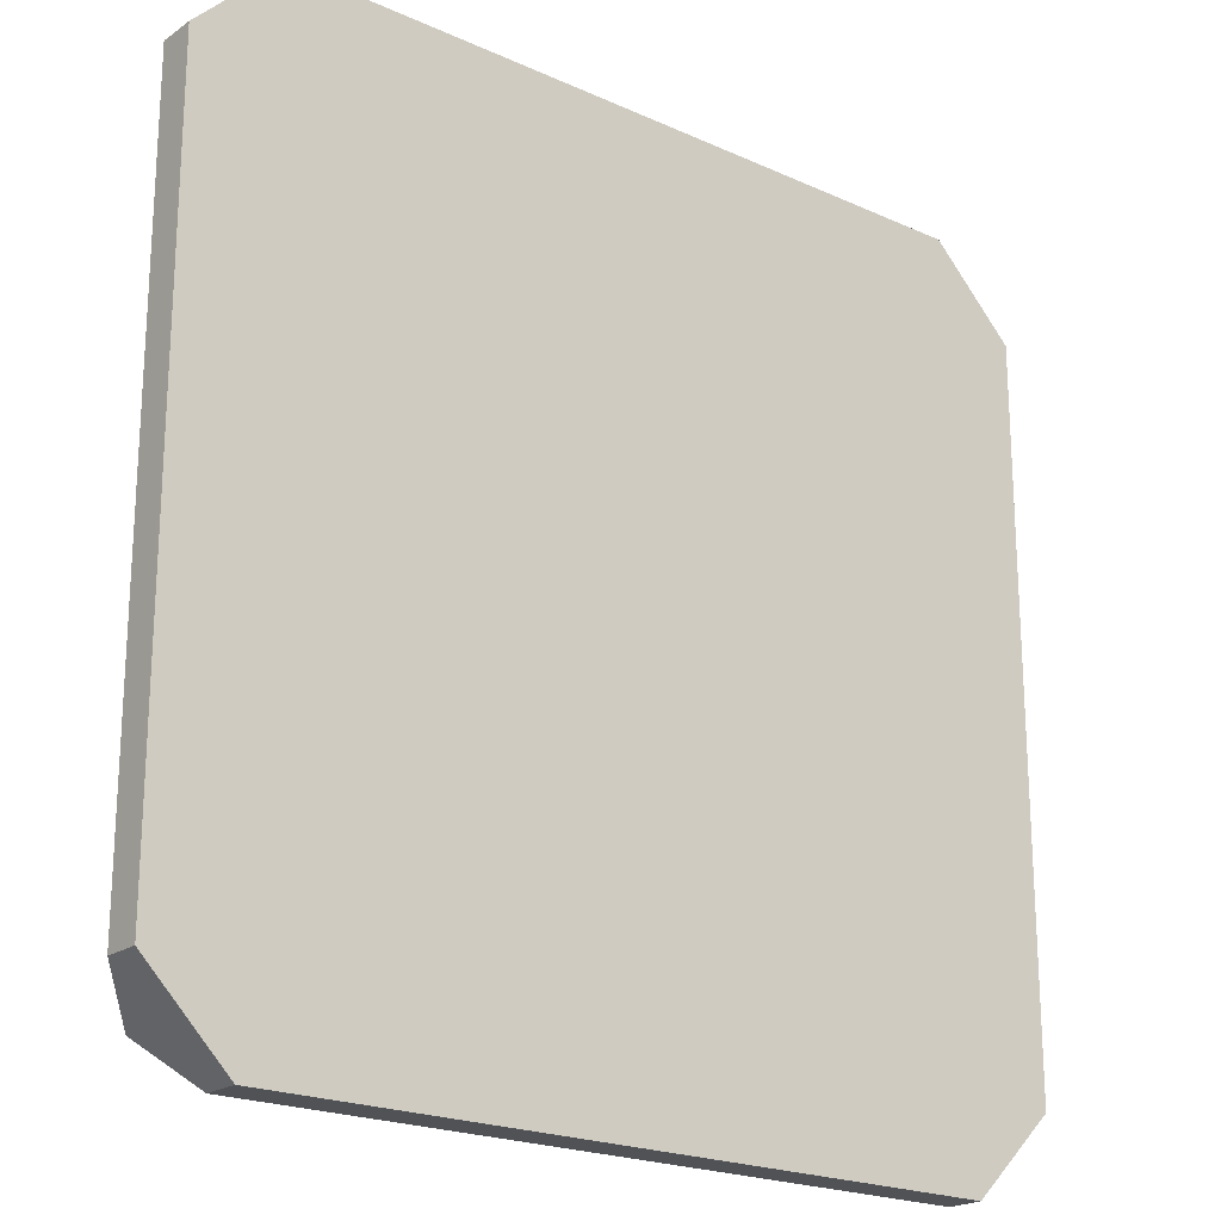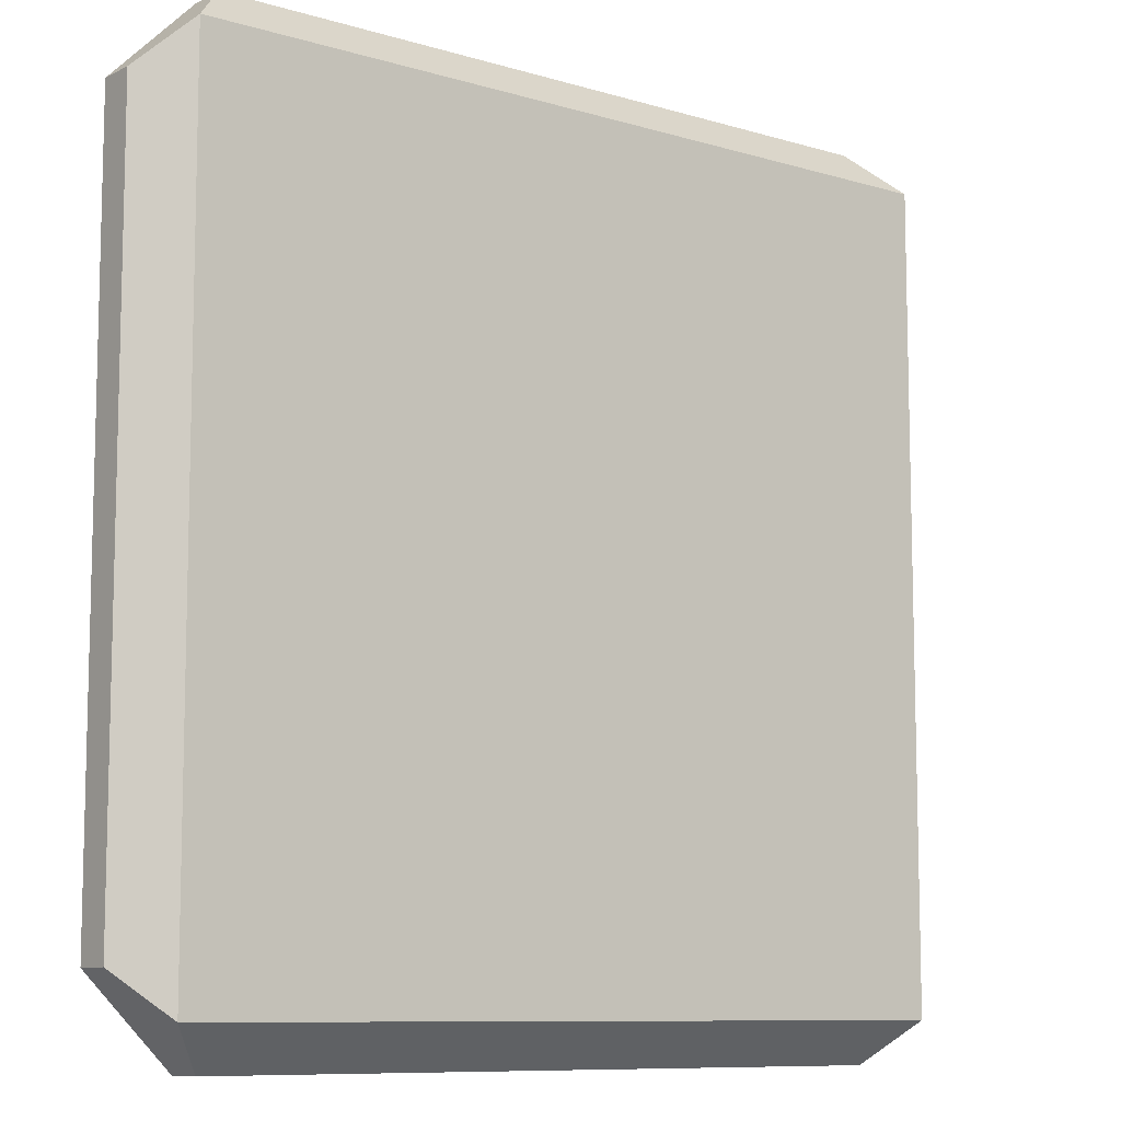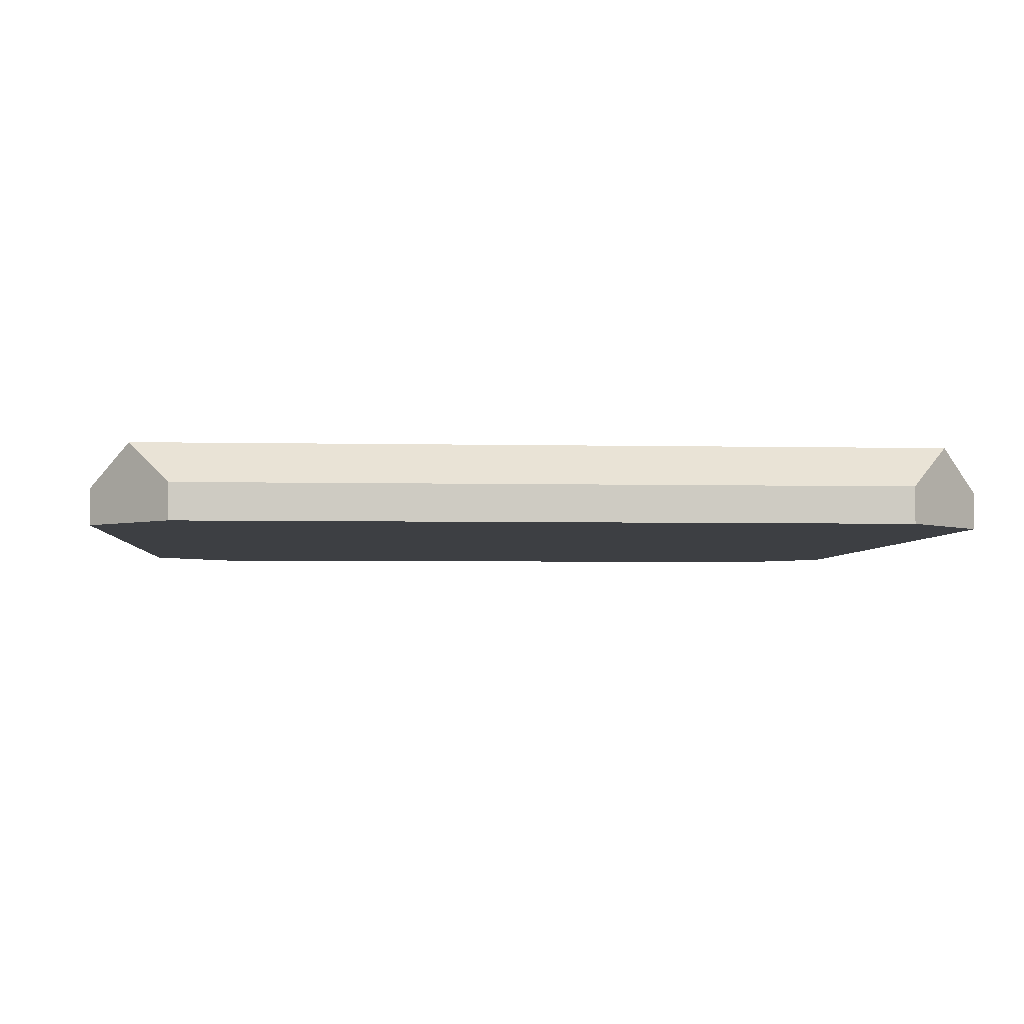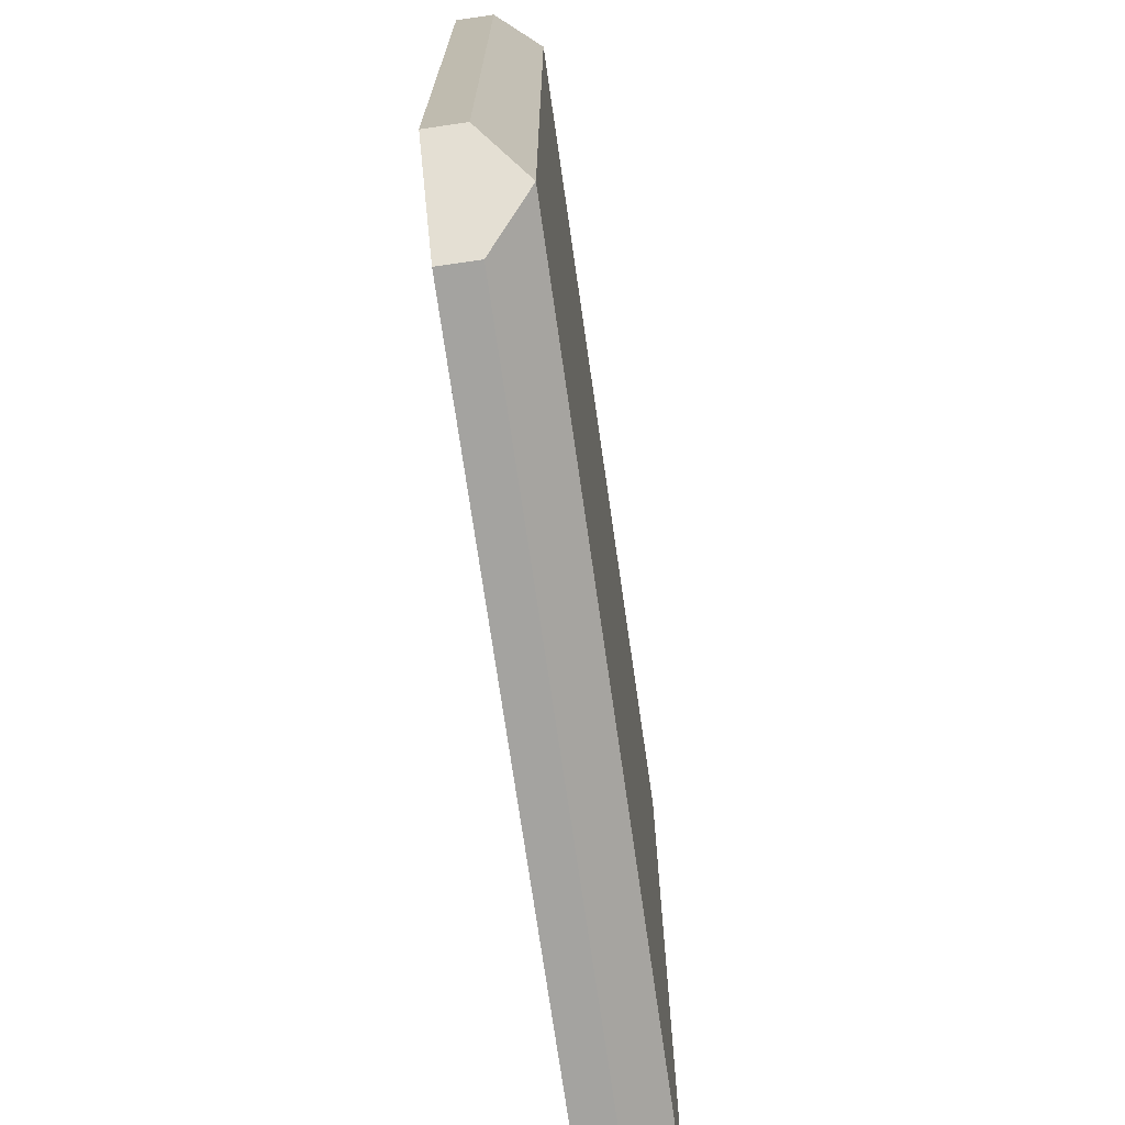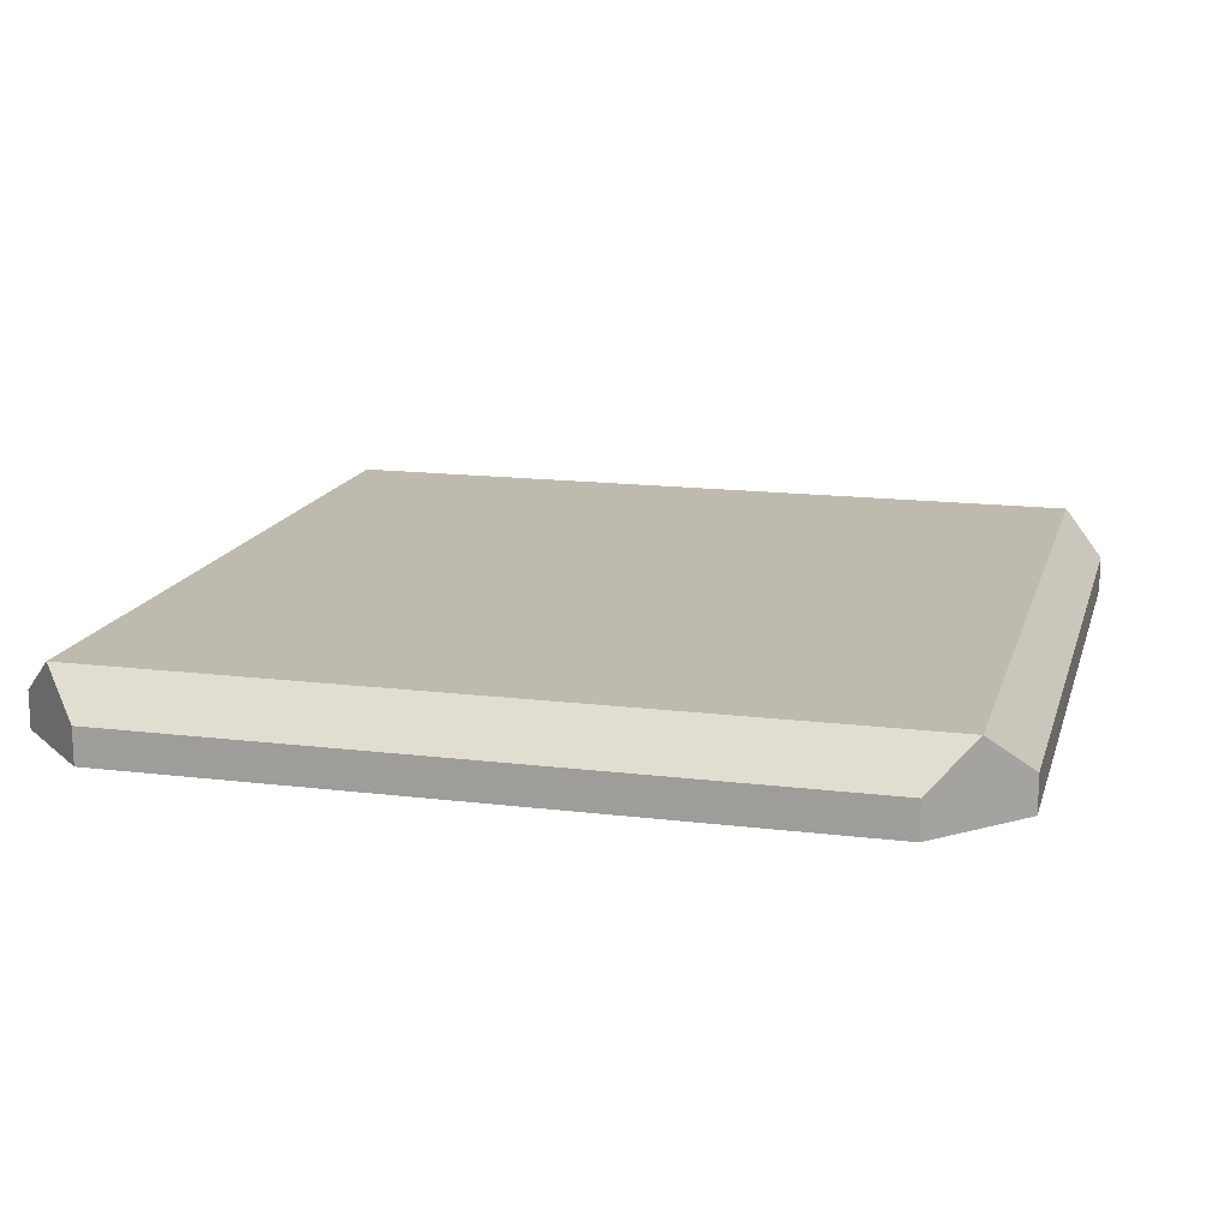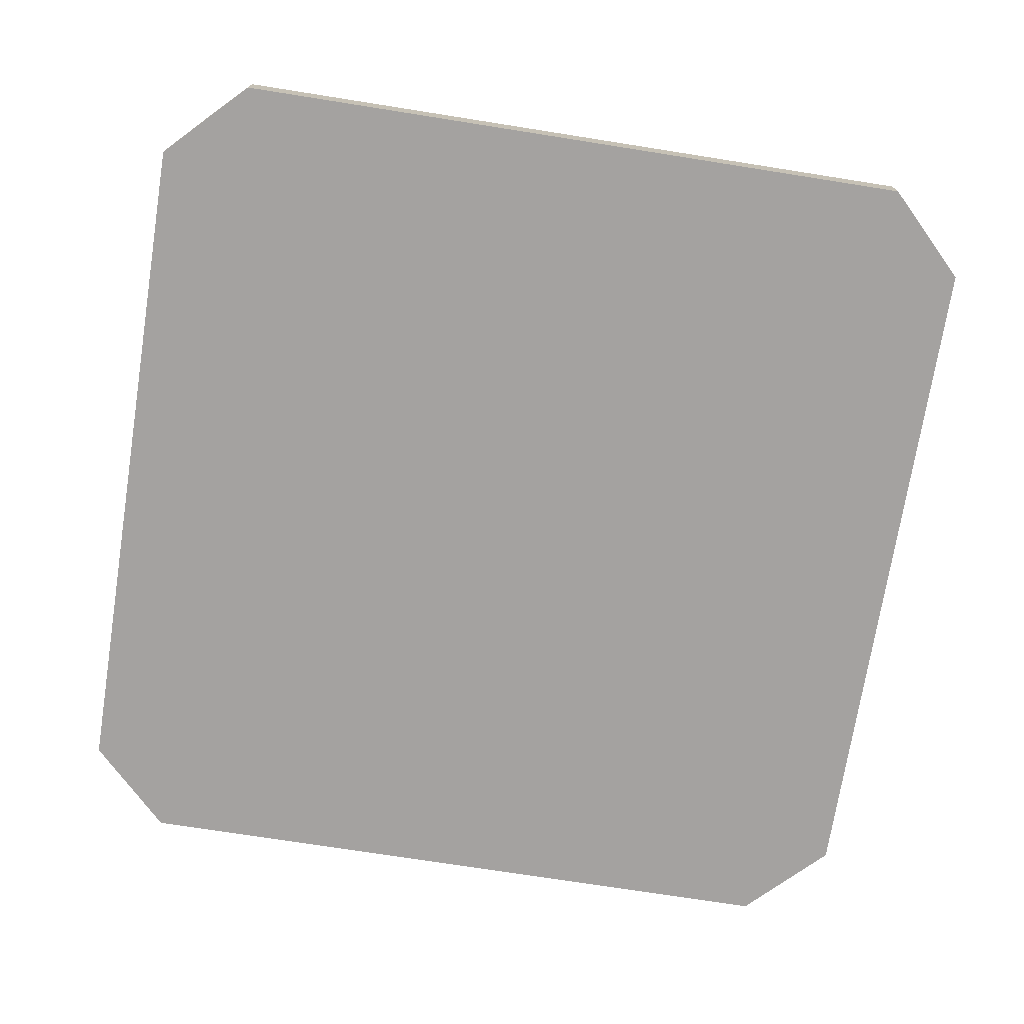
<metadata>
{"format":"obj","ext":"obj","renderer":"f3d","projection":"perspective","resolution":1024,"background":"white","views":[{"elev":-21.0,"azim":-39.1,"up":"+Z"},{"elev":-9.3,"azim":141.7,"up":"+Z"},{"elev":-3.8,"azim":85.7,"up":"+Y"},{"elev":-72.8,"azim":98.2,"up":"+Z"},{"elev":15.6,"azim":-165.5,"up":"+Y"},{"elev":-72.7,"azim":-99.0,"up":"+Y"}]}
</metadata>
<code>
o Solid1
v -0.77 -0.05 0.77
v -0.85 -0.13 0.69
v -0.69 -0.13 0.85
v -0.69 -0.2 0.85
v -0.85 -0.2 0.69
v 0.69 -0.13 0.85
v 0.77 -0.05 0.77
v 0.69 -0.2 0.85
v -0.85 -0.2 -0.69
v -0.69 -0.2 -0.85
v 0.85 -0.2 0.69
v 0.69 -0.2 -0.85
v 0.85 -0.2 -0.69
v -0.77 -0.05 -0.77
v -0.69 -0.13 -0.85
v -0.85 -0.13 -0.69
v 0.69 -0.13 -0.85
v 0.77 -0.05 -0.77
v 0.85 -0.13 -0.69
v 0.85 -0.13 0.69
f 1 2 3
f 3 2 4
f 4 2 5
f 3 6 1
f 1 6 7
f 4 8 3
f 3 8 6
f 5 9 4
f 4 9 8
f 8 9 10
f 8 10 11
f 11 10 12
f 11 12 13
f 14 15 16
f 16 15 9
f 9 15 10
f 15 17 10
f 10 17 12
f 14 18 15
f 15 18 17
f 1 14 2
f 2 14 16
f 18 19 17
f 17 19 12
f 12 19 13
f 19 20 13
f 13 20 11
f 18 7 19
f 19 7 20
f 7 6 20
f 20 6 11
f 11 6 8
f 2 16 5
f 5 16 9
f 14 1 18
f 18 1 7

</code>
